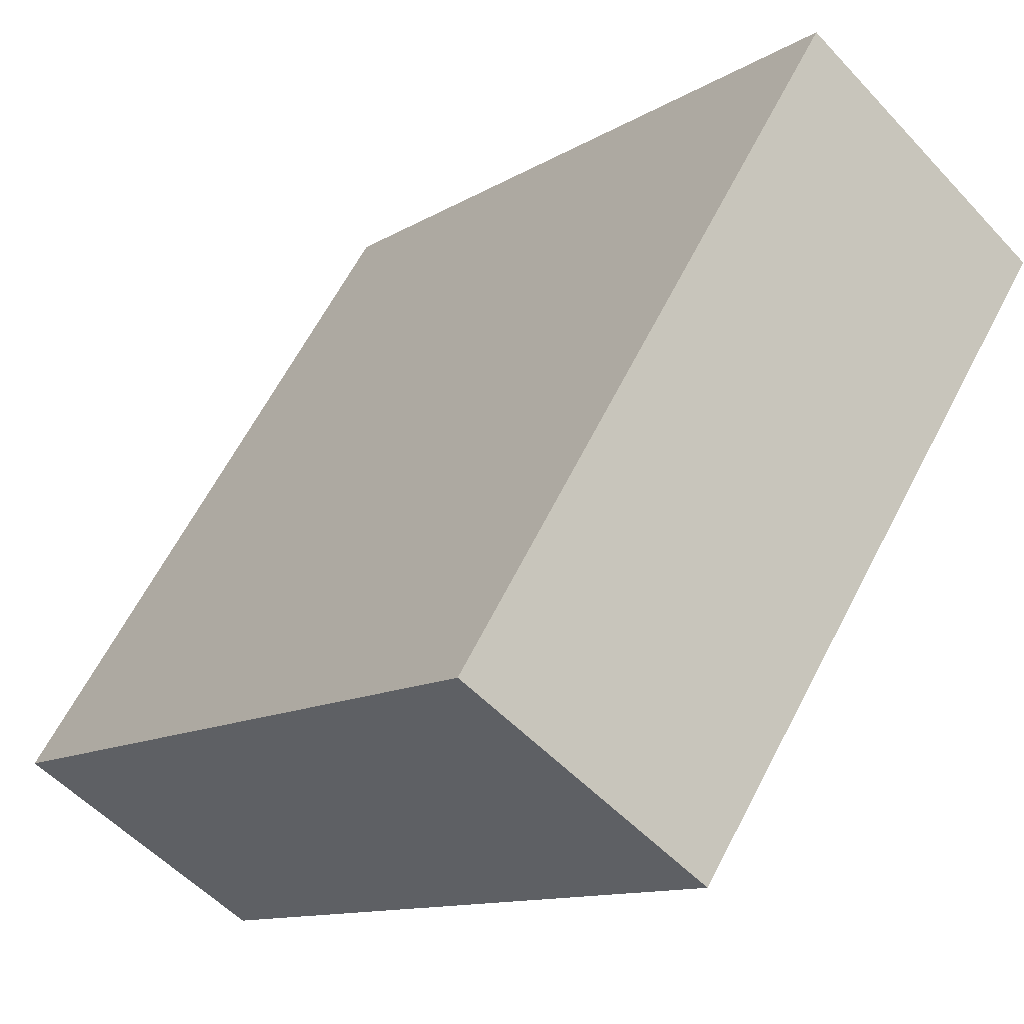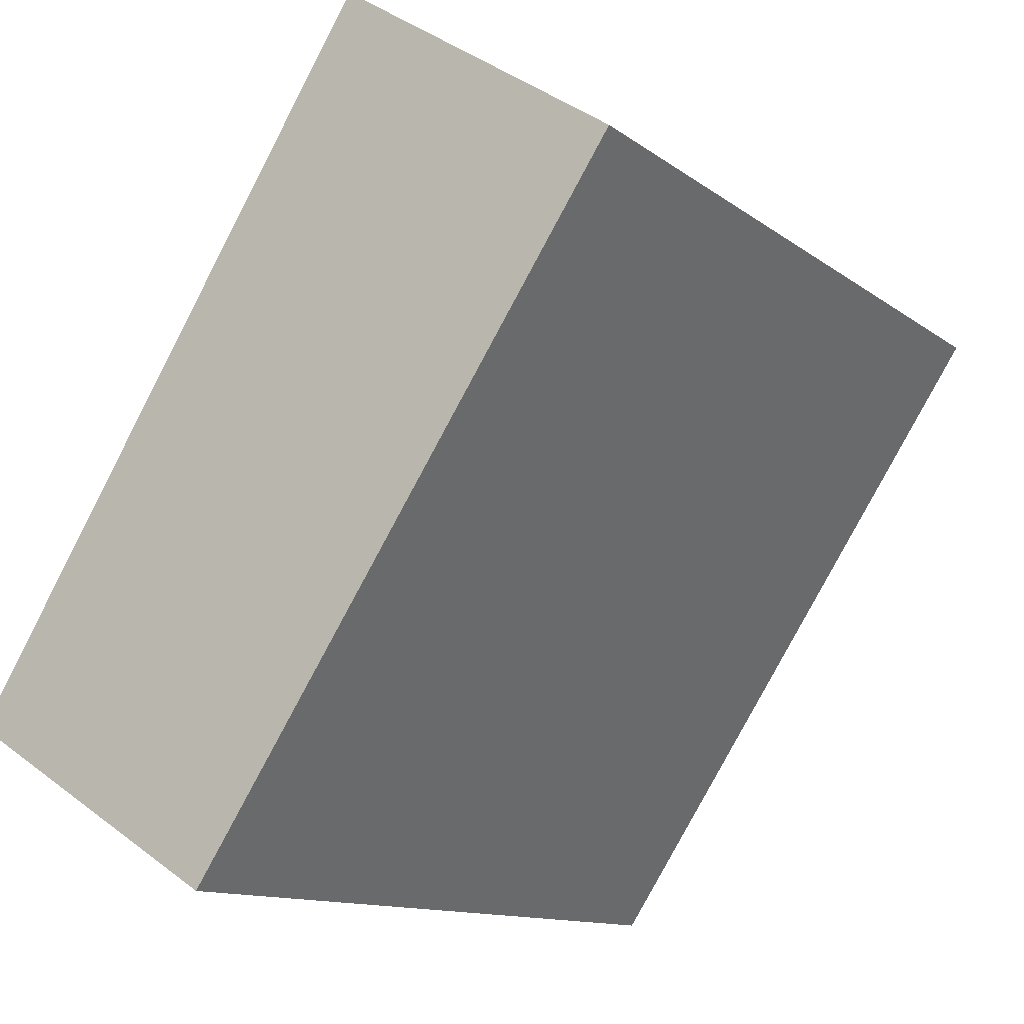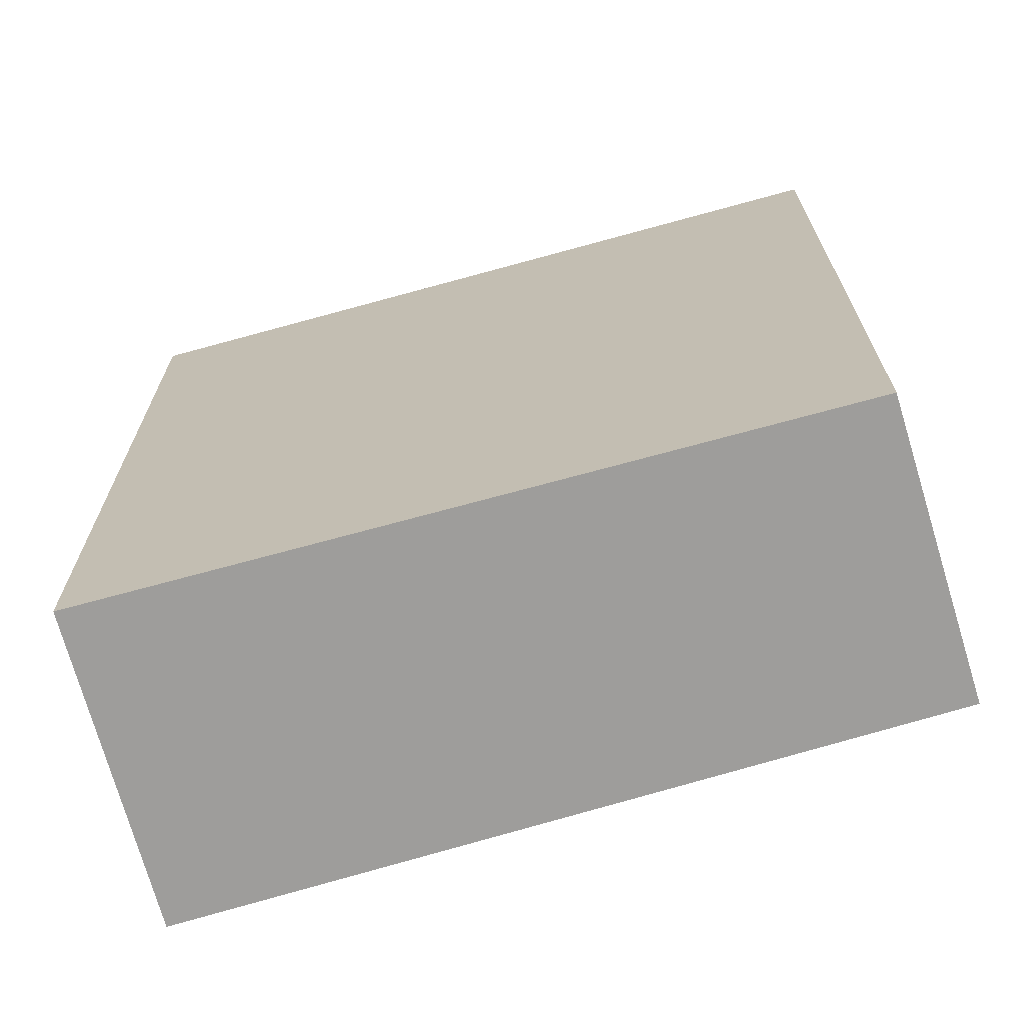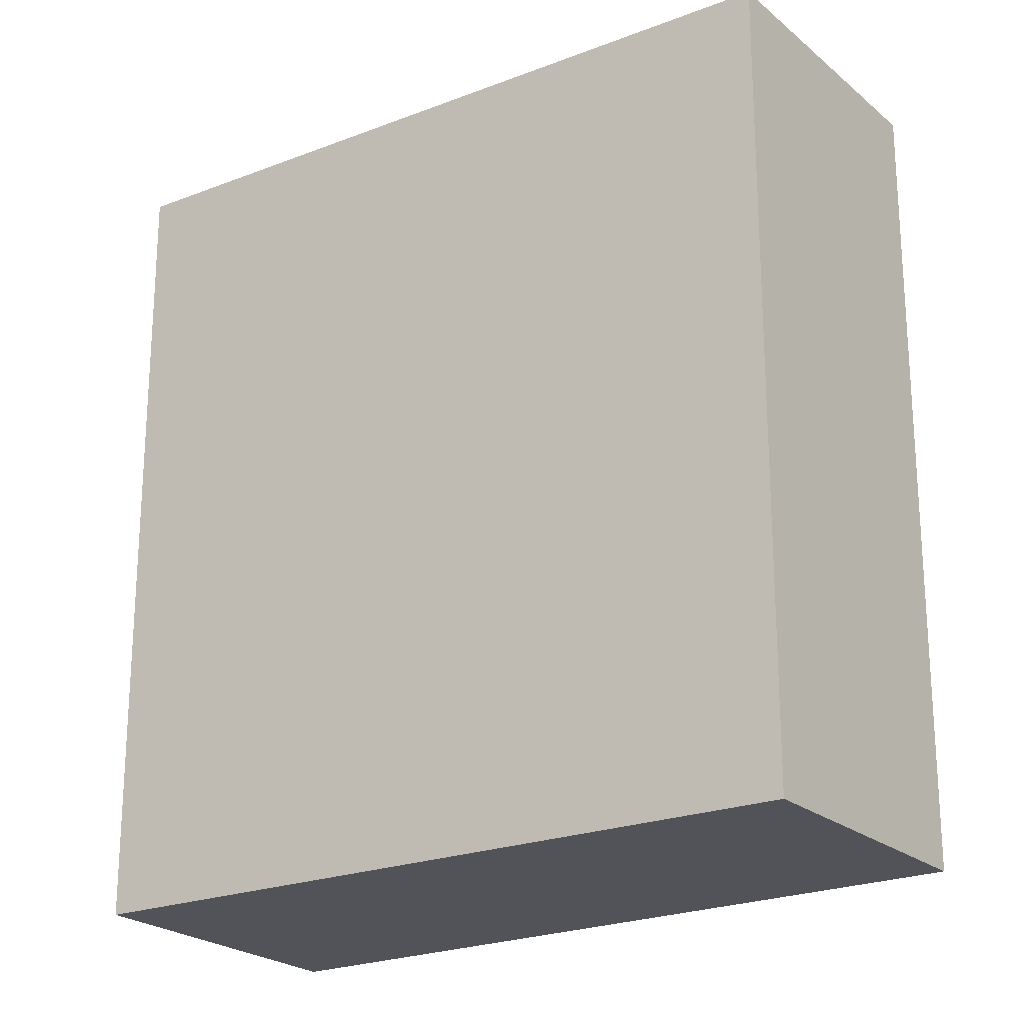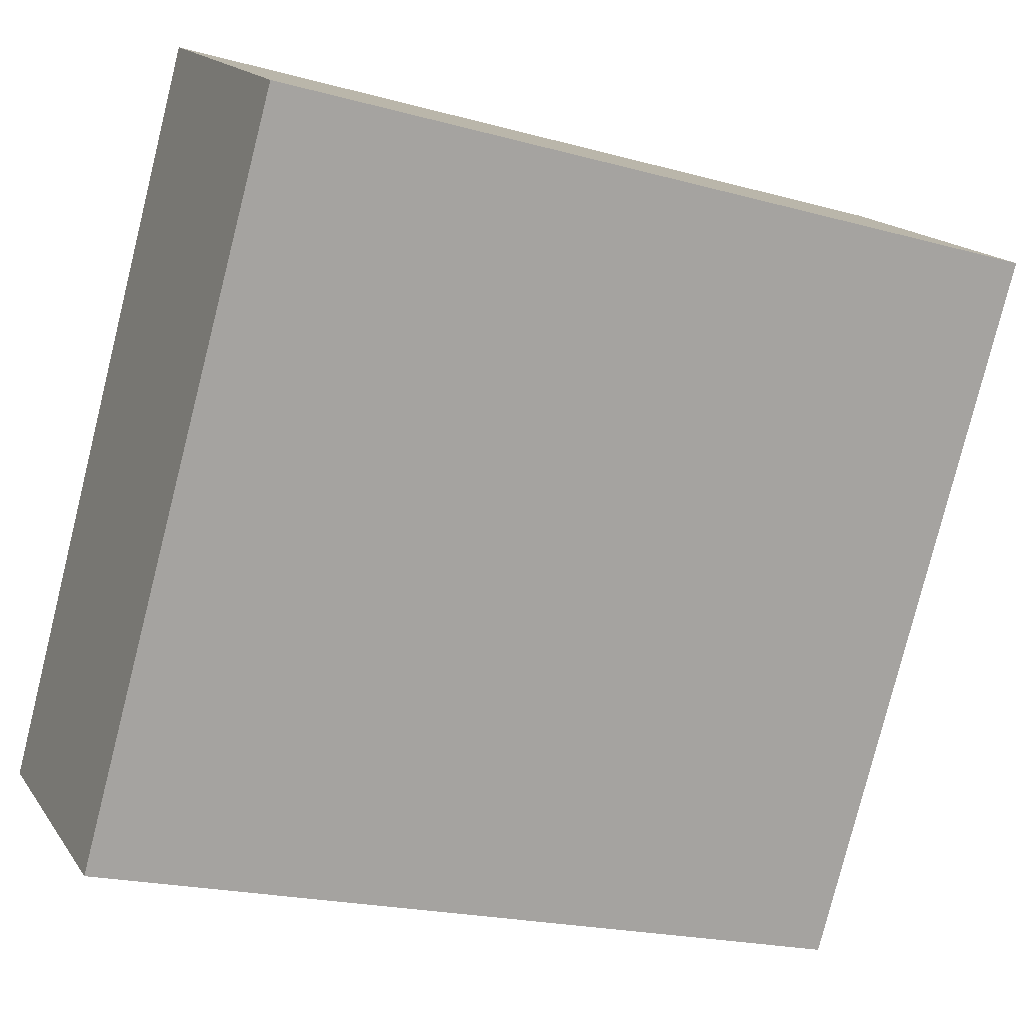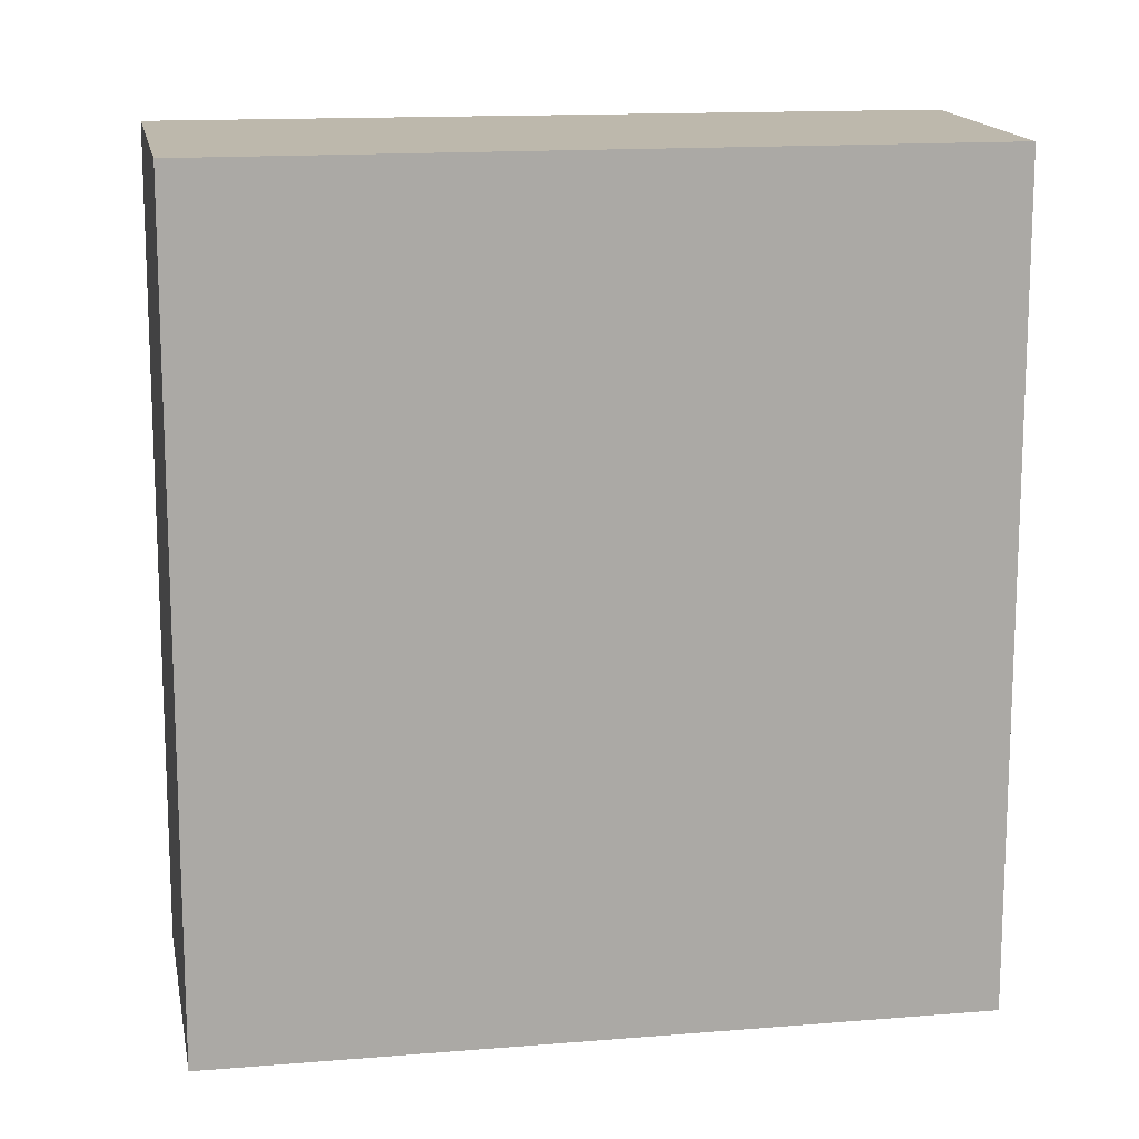
<metadata>
{"format":"obj","ext":"obj","renderer":"f3d","projection":"perspective","resolution":1024,"background":"white","views":[{"elev":-11.7,"azim":-35.0,"up":"+Z"},{"elev":-11.9,"azim":30.8,"up":"+Z"},{"elev":-70.4,"azim":139.0,"up":"+Y"},{"elev":-22.6,"azim":157.4,"up":"+Y"},{"elev":-20.8,"azim":63.6,"up":"+Z"},{"elev":14.7,"azim":113.4,"up":"+Y"}]}
</metadata>
<code>
v  0.855 2.706 -0.532
v  1.355 2.706 2.167
v  2.251 2.706 1.567
v  0 2.706 1.657e-16
v  0.855 3.258e-17 -0.532
v  0 0 0
v  1.355 -1.327e-16 2.167
v  2.251 -9.595e-17 1.567
g defaultobject
f 1 2 3
f 2 1 4
f 5 4 1
f 4 5 6
f 6 2 4
f 2 6 7
f 7 3 2
f 3 7 8
f 8 1 3
f 1 8 5
f 5 7 6
f 7 5 8

</code>
